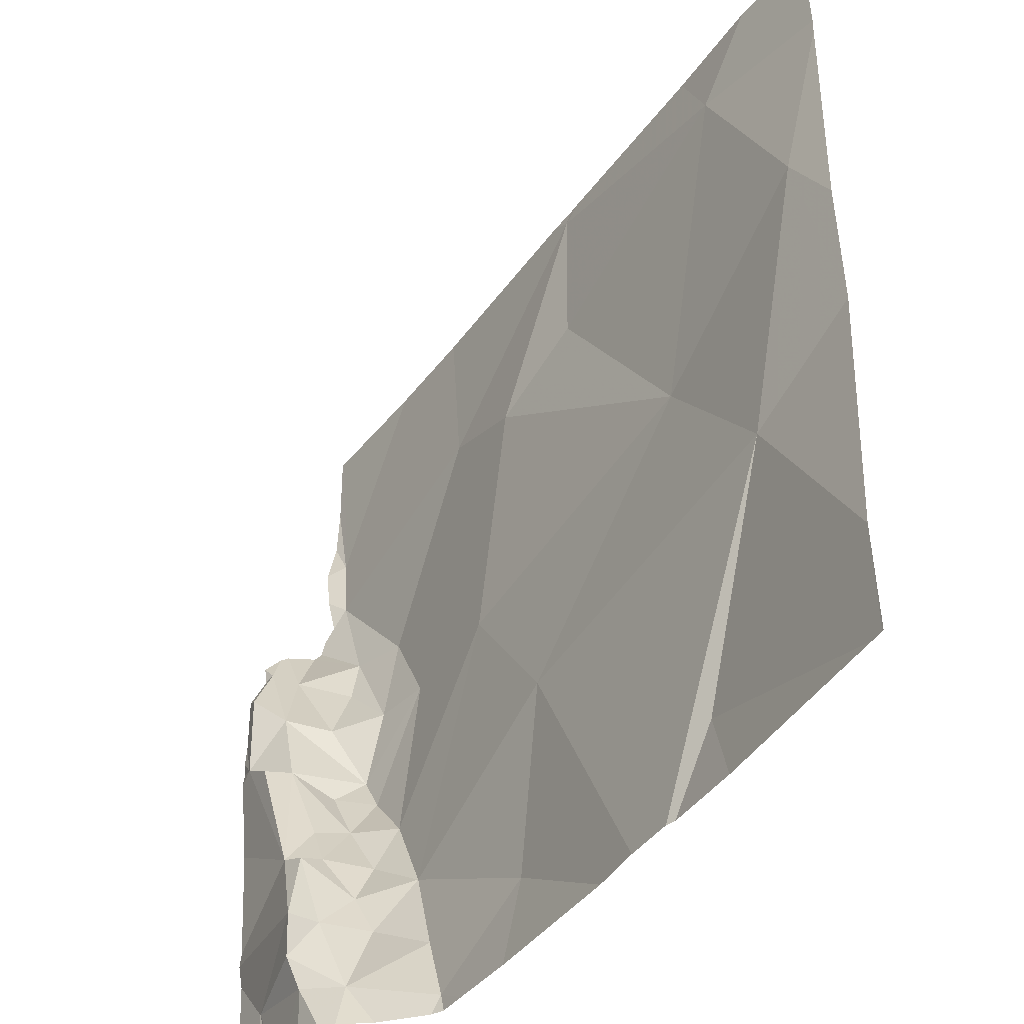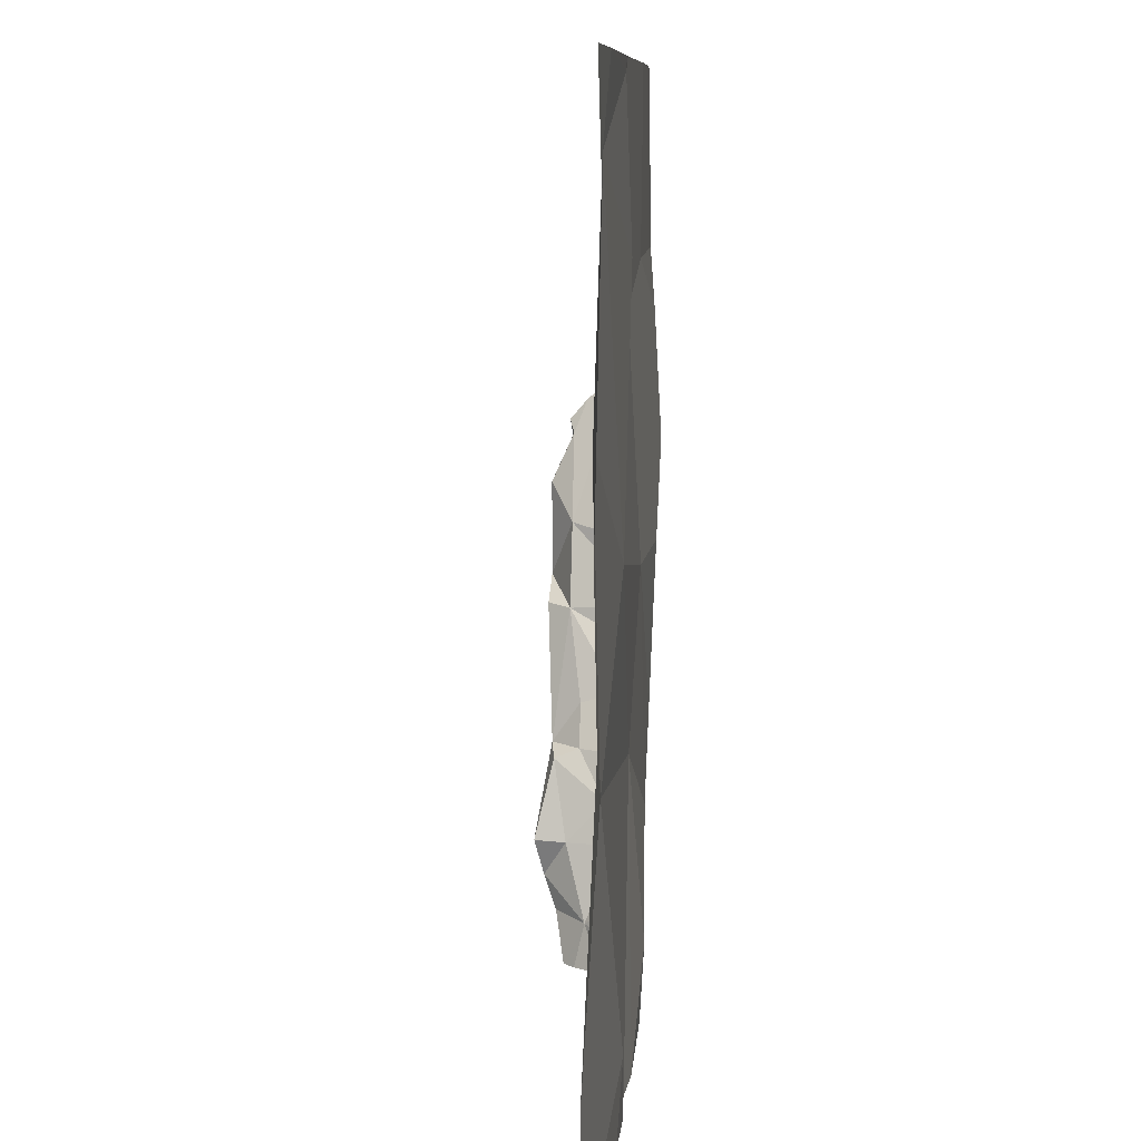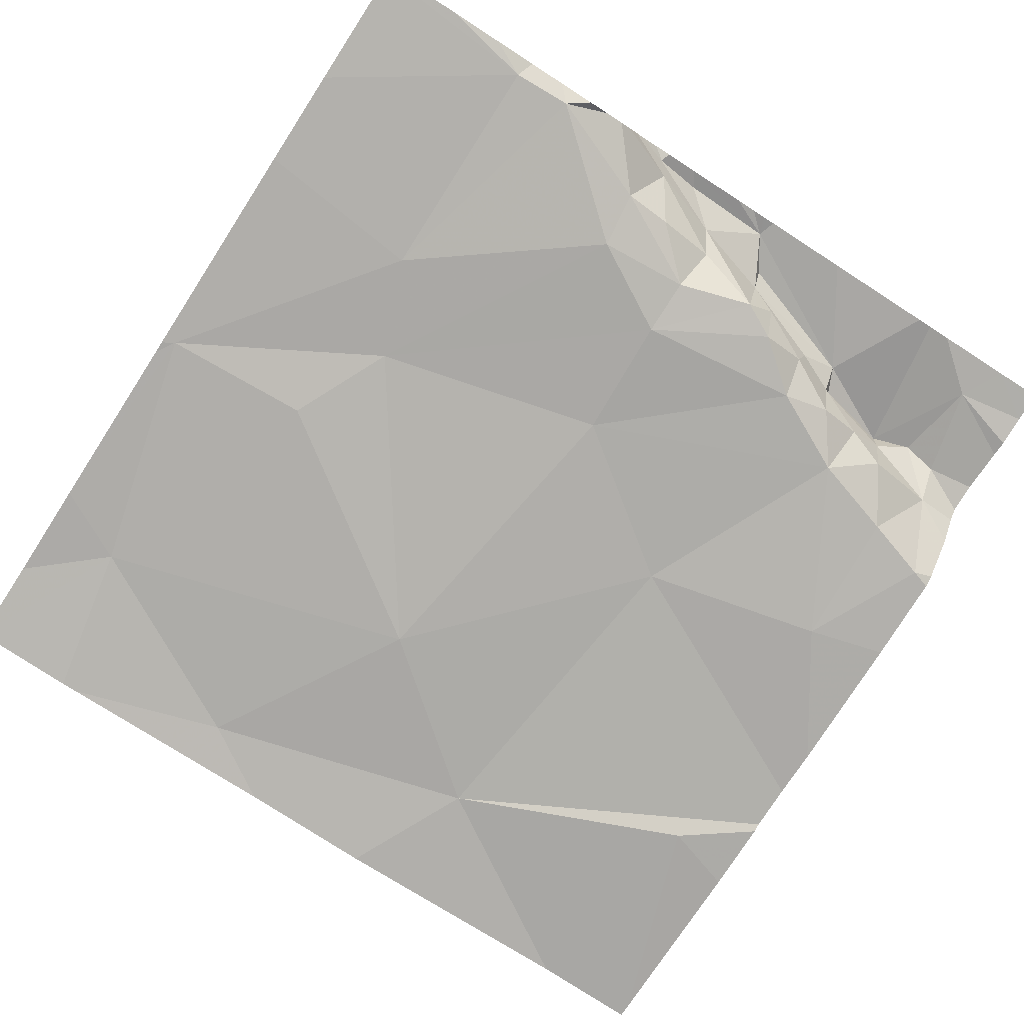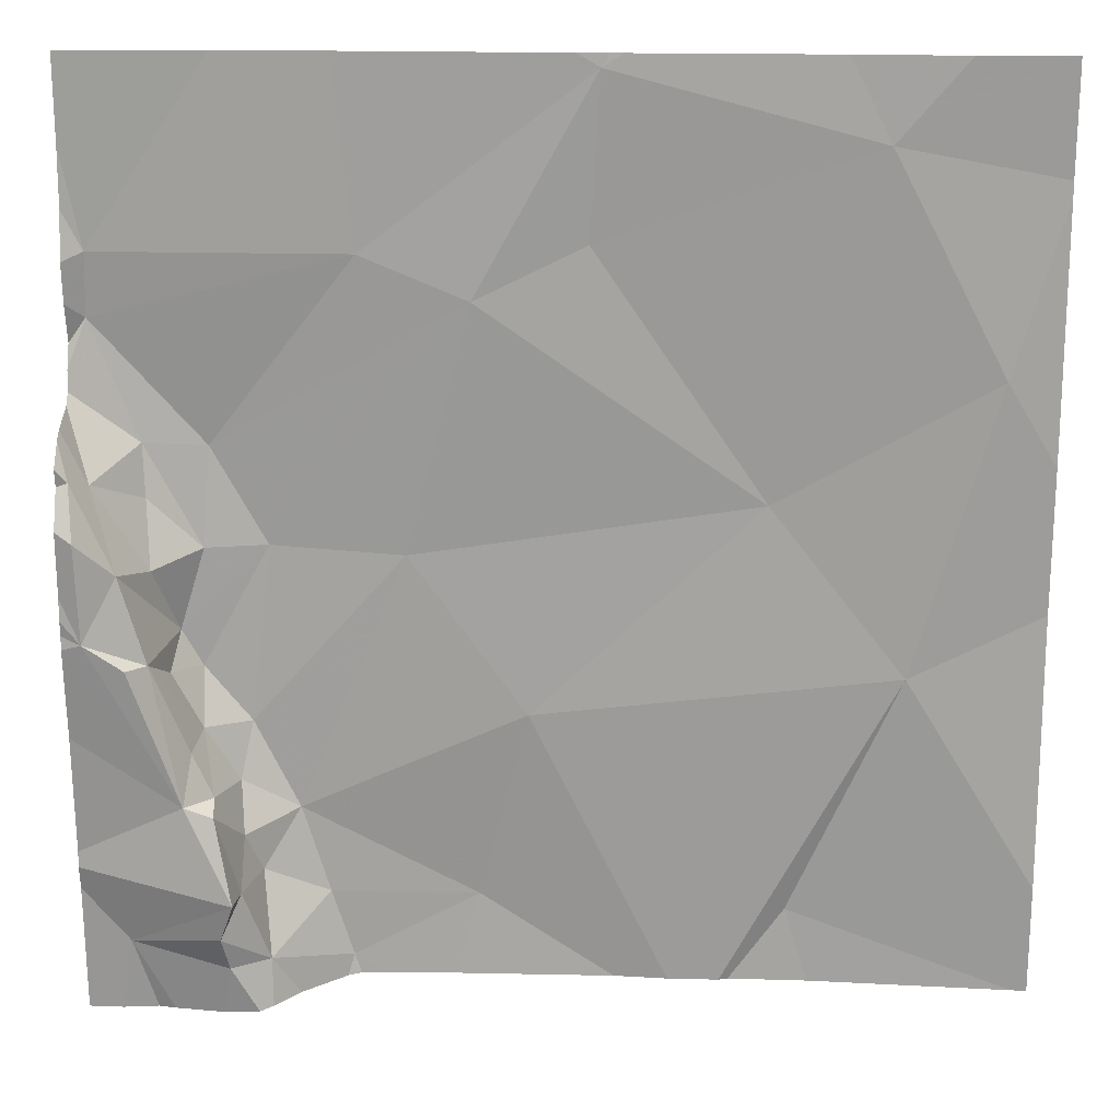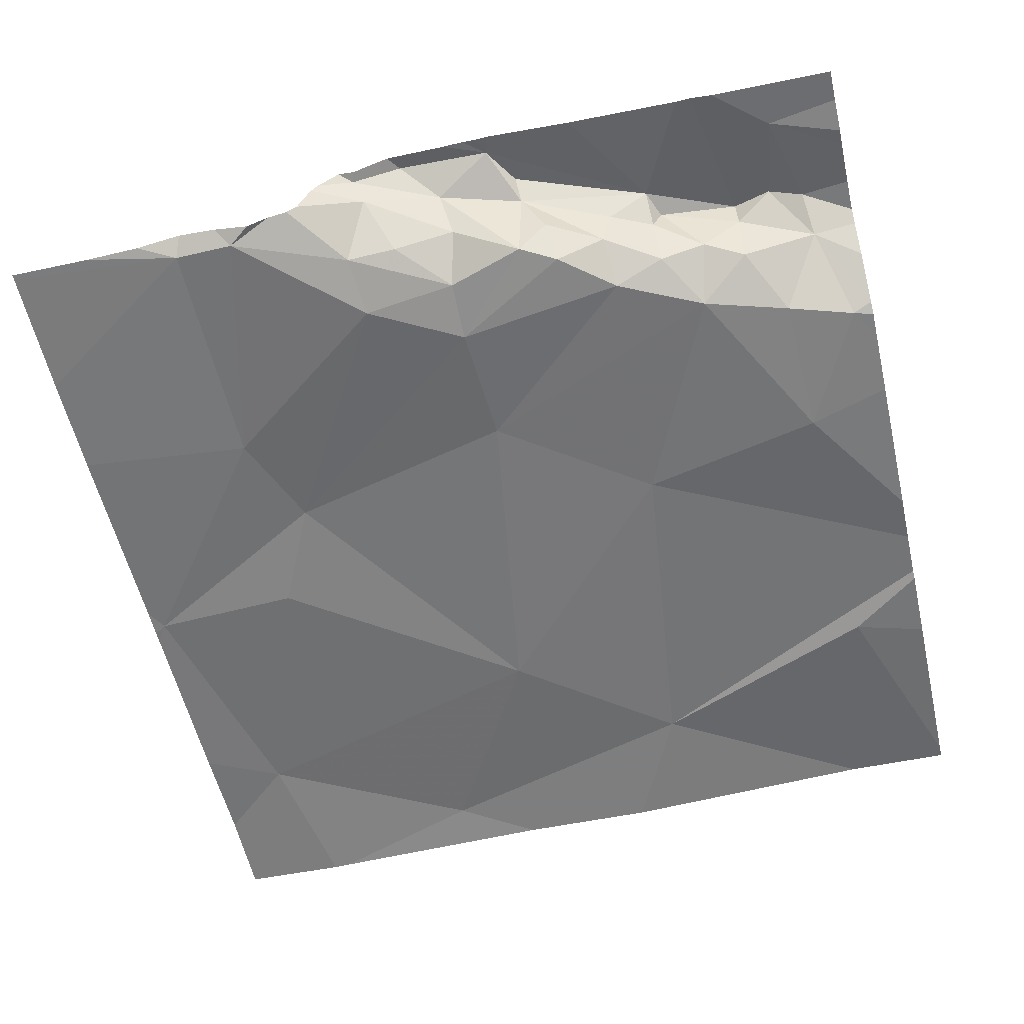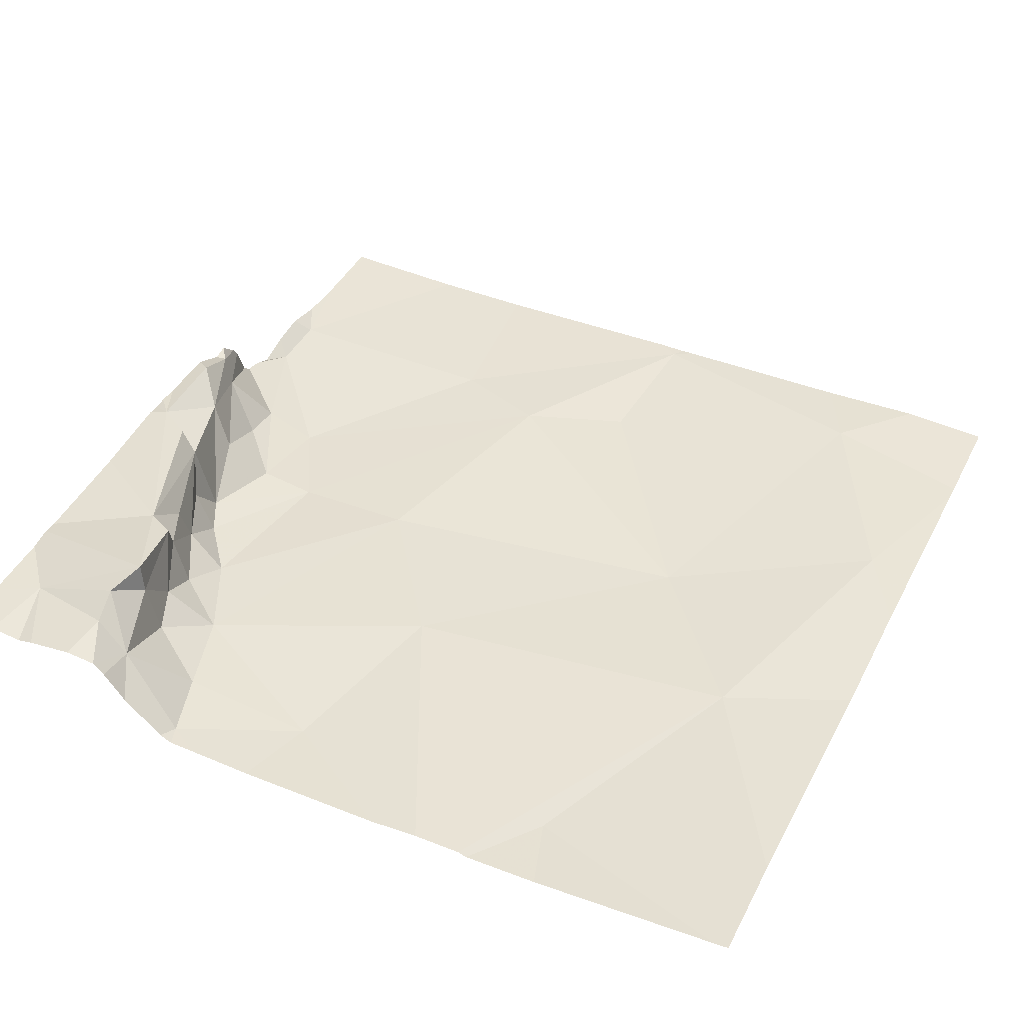
<metadata>
{"format":"obj","ext":"obj","renderer":"f3d","projection":"perspective","resolution":1024,"background":"white","views":[{"elev":-42.9,"azim":57.1,"up":"+Y"},{"elev":8.9,"azim":94.9,"up":"+Y"},{"elev":-77.8,"azim":-122.8,"up":"+Z"},{"elev":18.9,"azim":3.0,"up":"+Y"},{"elev":-56.2,"azim":-76.9,"up":"+Z"},{"elev":41.1,"azim":25.4,"up":"+Z"}]}
</metadata>
<code>
v -120.9 196.8 494.1
v -120.4 197.8 494.1
v -120.8 197.8 494.1
v -120.9 196.9 494.1
v -120.7 196.8 494.1
v -121 197.2 494.2
v -120.6 196.8 494.1
v -120.9 197.1 494.2
v -120.9 197.1 494.1
v -120.8 197.1 494.1
v -120.8 197.1 494.2
v -120.8 197 494.1
v -120.8 197 494.1
v -120.9 197.2 494.1
v -120.9 197.2 494.1
v -120.8 197.3 494
v -120.8 197.3 494.1
v -120.8 197.4 494
v -120 197.8 494.1
v -120.1 197.8 494.1
v -120.7 196.9 494.1
v -120.5 197.1 494.1
v -120.3 197.4 494
v -120.2 197.2 494.1
v -120.2 197.8 494.1
v -121 197.8 494.1
v -120.7 196.9 494.1
v -120.8 197 494.1
v -120.8 197 494.1
v -120.3 196.9 494
v -120.9 197.1 494.1
v -120.9 197.2 494.1
v -120.8 197.1 494.1
v -120.8 197.1 494.1
v -120.9 197.3 494.1
v -121 197.4 494.1
v -120.9 197.4 494.1
v -120.9 197.3 494.1
v -120.6 197.6 494.1
v -120.6 197.3 494.1
v -120.9 197.4 494.1
v -120.9 197.4 494.1
v -120.9 197.2 494.1
v -120.9 197.2 494.2
v -120.4 196.8 494.1
v -121 197.3 494.2
v -120.5 197.8 494.1
v -120.9 196.8 494.1
v -120.8 197 494.2
v -120.6 196.9 494
v -121 197.8 494.1
v -120.8 196.9 494.2
v -120.8 196.9 494.1
v -120.8 196.9 494.2
v -120.1 197.5 494.1
v -120.9 196.8 494.1
v -121 197.6 494.1
v -121 197.5 494.1
v -120 197.7 494
v -120 197.7 494
v -120.7 197.6 494.1
v -120 197.4 494.1
v -120.7 196.8 494.1
v -120.7 196.8 494.1
v -120.2 197.7 494.1
v -120.5 197.8 494.1
v -120.5 197.6 494.1
v -120 197.2 494.1
v -120 197 494.1
v -120.5 197.8 494.1
v -121 197.2 494.2
v -121 197.3 494.2
v -121 197.1 494.2
v -121 197 494.2
v -121 197.4 494.2
v -121 197.4 494.2
v -121 197.3 494.2
v -121 197.3 494.2
v -121 197 494.2
v -121 197 494.1
v -121 196.9 494.1
v -120.7 197.8 494.1
v -121 197.6 494.1
v -121 197.6 494.1
v -121 197.6 494.1
v -121 197.7 494.1
v -121 197.5 494.1
v -121 197.5 494.1
v -121 197.5 494.1
v -121 197.5 494.1
v -121 197.4 494.1
v -121 197.4 494.1
v -121 197.4 494.2
v -120.8 196.8 494.2
v -120.8 196.8 494.1
v -120.8 196.8 494.1
v -120.8 196.8 494.1
v -120.2 196.8 494.1
v -120.4 196.8 494.1
v -120.3 196.8 494.1
v -120.3 196.8 494.1
v -120 196.8 494.1
v -120 196.8 494.1
v -121 196.8 494.1
v -121 196.8 494.1
v -120 196.8 494.1
f 100 24 99
f 9 8 10
f 11 10 8
f 13 12 11
f 15 14 16
f 17 16 18
f 23 22 24
f 10 11 12
f 28 27 29
f 102 30 103
f 8 6 71
f 9 31 32
f 33 29 34
f 36 35 37
f 17 38 15
f 34 16 14
f 23 39 40
f 34 29 40
f 40 16 34
f 41 17 42
f 16 17 15
f 15 43 14
f 29 33 12
f 12 28 29
f 6 8 44
f 31 43 32
f 18 16 39
f 46 36 75
f 6 46 76
f 46 35 36
f 37 41 42
f 32 43 15
f 31 9 10
f 10 33 31
f 31 34 14
f 31 14 43
f 13 28 12
f 10 12 33
f 99 22 45
f 32 44 8
f 44 32 6
f 4 49 79
f 49 8 74
f 17 41 38
f 35 38 37
f 41 37 38
f 35 6 32
f 53 52 95
f 1 81 104
f 53 28 13
f 98 30 101
f 49 54 13
f 54 53 13
f 54 52 53
f 4 54 49
f 29 27 50
f 64 53 97
f 21 27 53
f 22 29 50
f 21 50 27
f 22 50 45
f 7 21 5
f 30 24 100
f 22 40 29
f 24 22 99
f 55 24 68
f 45 50 7
f 23 24 55
f 23 40 22
f 38 35 15
f 35 32 15
f 40 39 16
f 35 46 6
f 53 27 28
f 49 13 11
f 52 4 48
f 54 4 52
f 11 8 49
f 8 9 32
f 34 31 33
f 83 57 84
f 57 61 82
f 58 61 57
f 65 55 60
f 82 66 70
f 23 67 39
f 87 42 88
f 18 58 42
f 97 53 96
f 51 86 26
f 36 37 91
f 96 53 95
f 26 57 3
f 67 65 66
f 65 67 23
f 61 39 66
f 66 65 25
f 48 4 56
f 55 65 23
f 39 67 66
f 95 52 94
f 88 58 89
f 18 61 58
f 39 61 18
f 18 42 17
f 71 6 72
f 94 52 48
f 72 6 78
f 73 8 71
f 20 65 19
f 74 8 73
f 5 21 63
f 7 50 21
f 75 36 93
f 76 46 75
f 77 6 76
f 47 66 2
f 78 6 77
f 65 59 19
f 79 49 74
f 80 4 79
f 63 21 64
f 81 4 80
f 83 58 57
f 59 65 60
f 60 55 62
f 84 57 85
f 64 21 53
f 85 57 86
f 2 66 25
f 86 57 26
f 62 55 68
f 87 37 42
f 68 24 69
f 88 42 58
f 89 58 90
f 56 4 1
f 1 4 81
f 90 58 83
f 91 37 87
f 69 24 102
f 92 36 91
f 25 65 20
f 70 66 47
f 93 36 92
f 101 30 100
f 102 24 30
f 103 30 98
f 3 57 82
f 82 61 66
f 104 81 105
f 106 69 102

</code>
